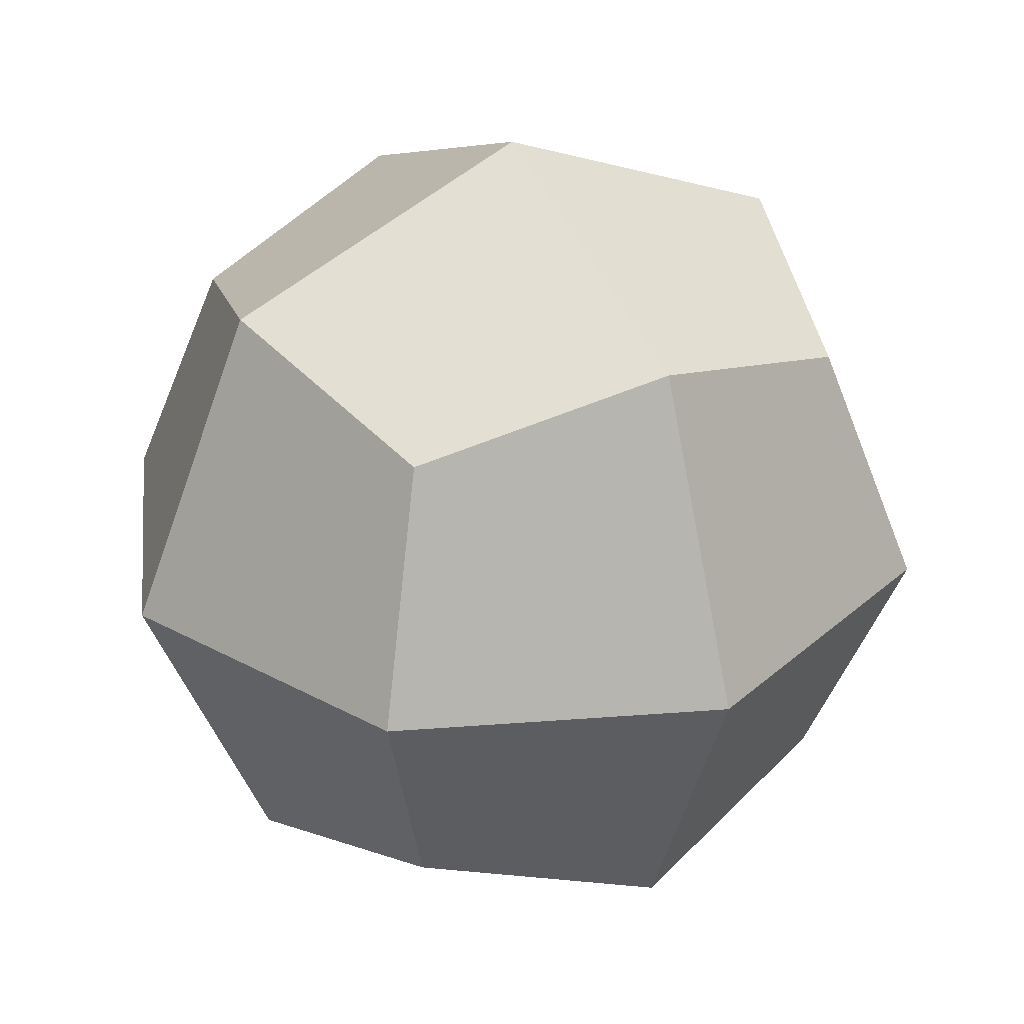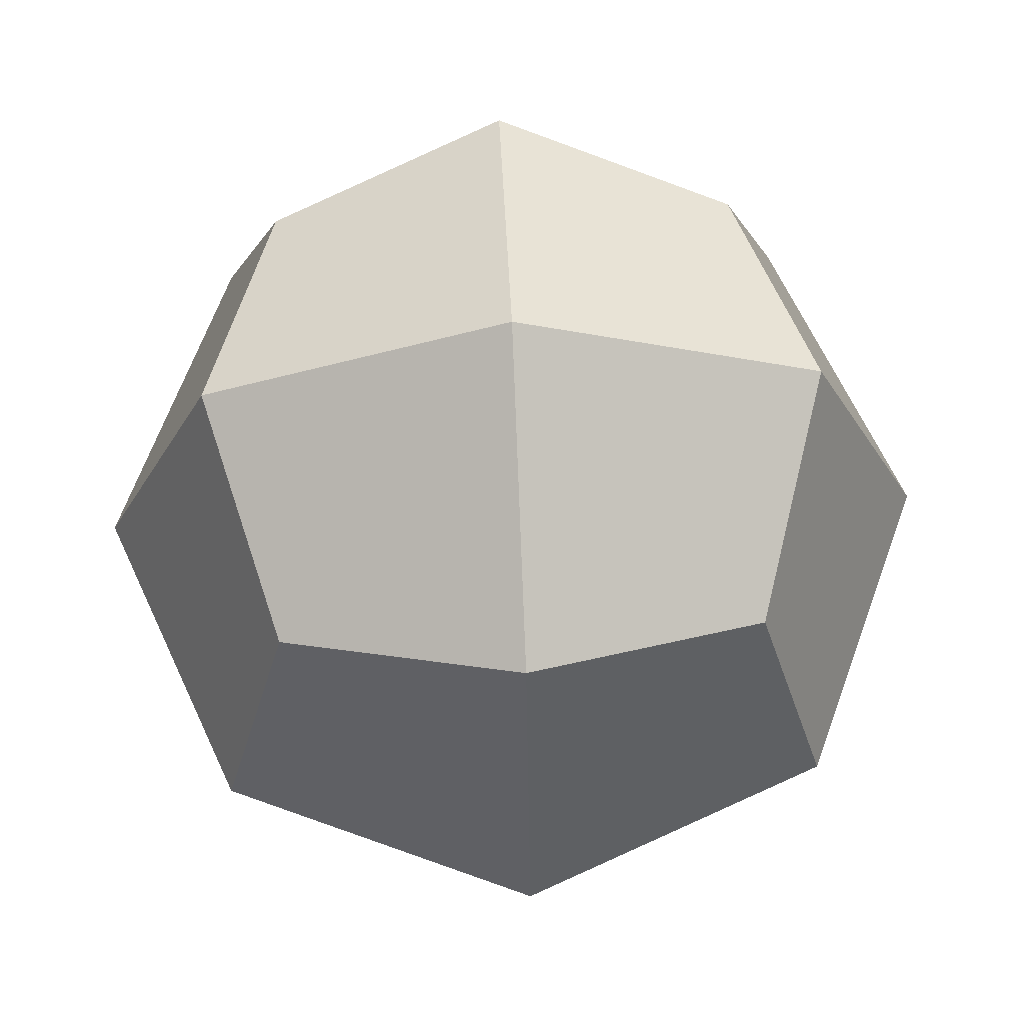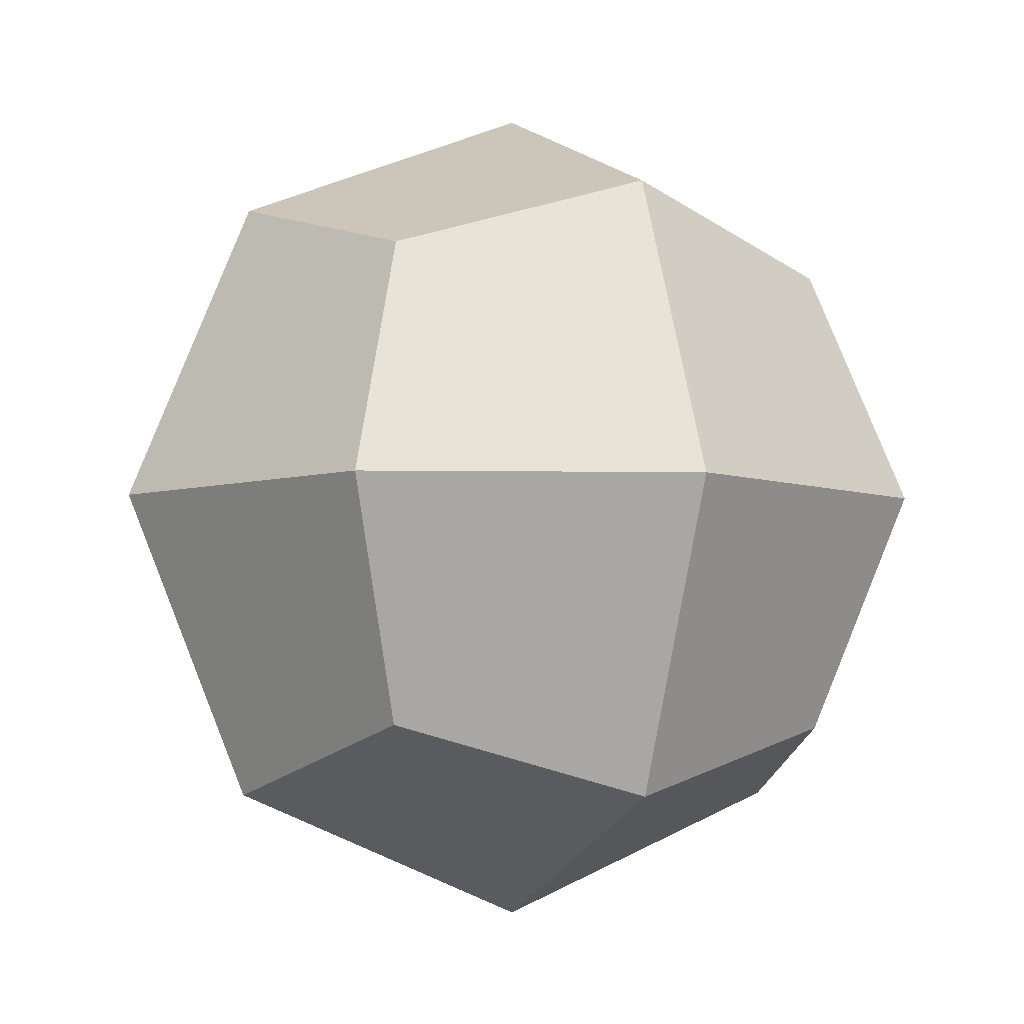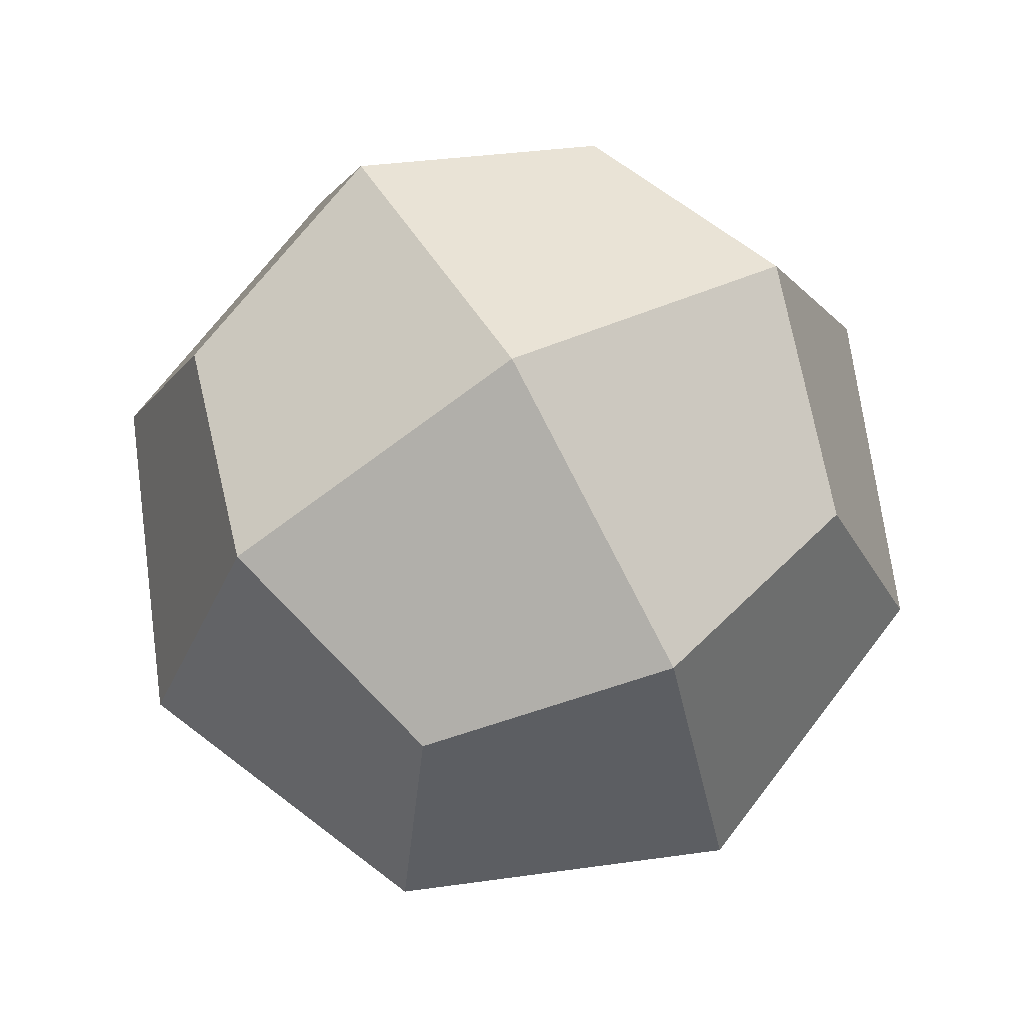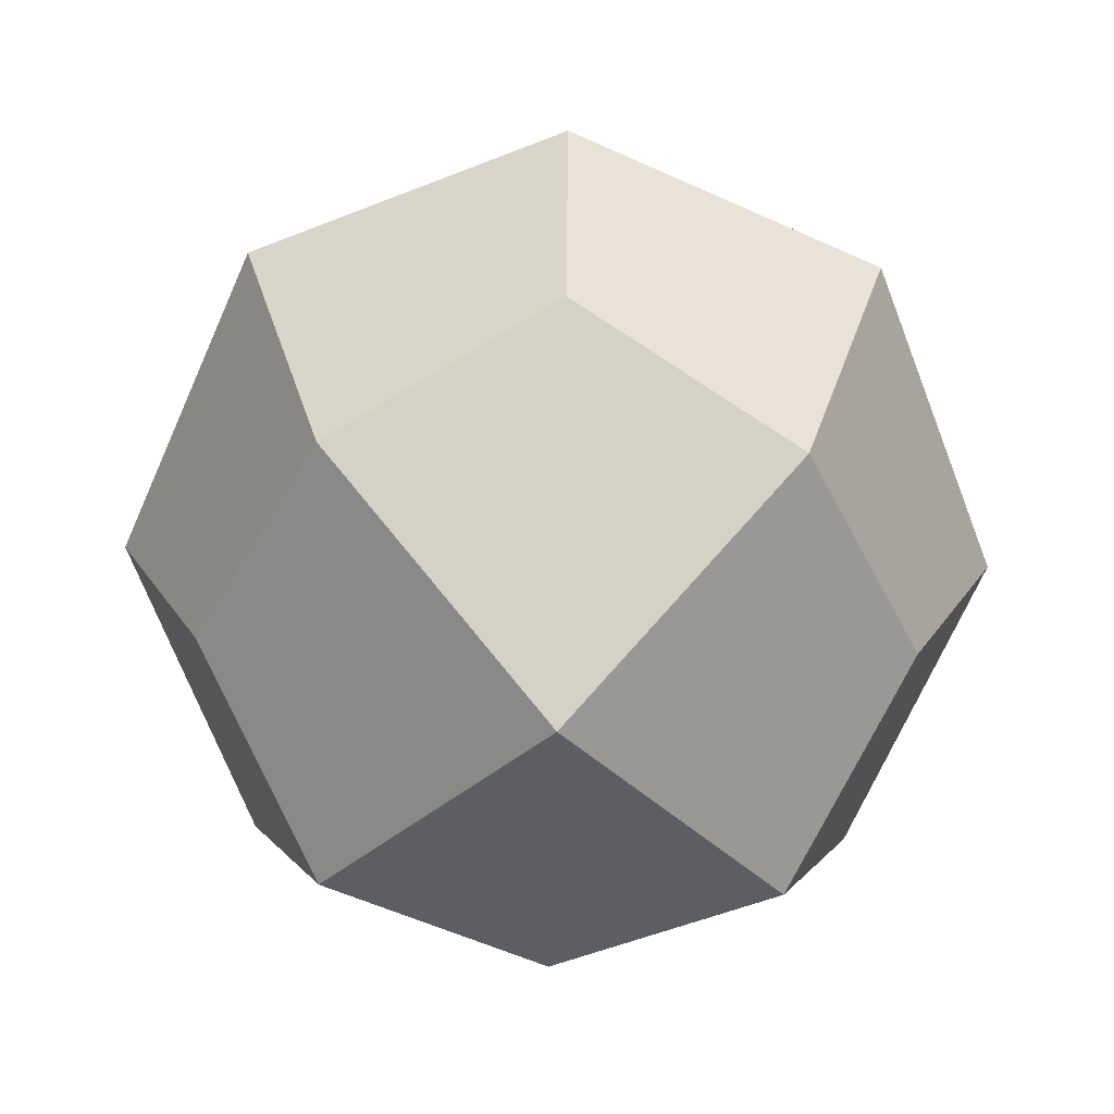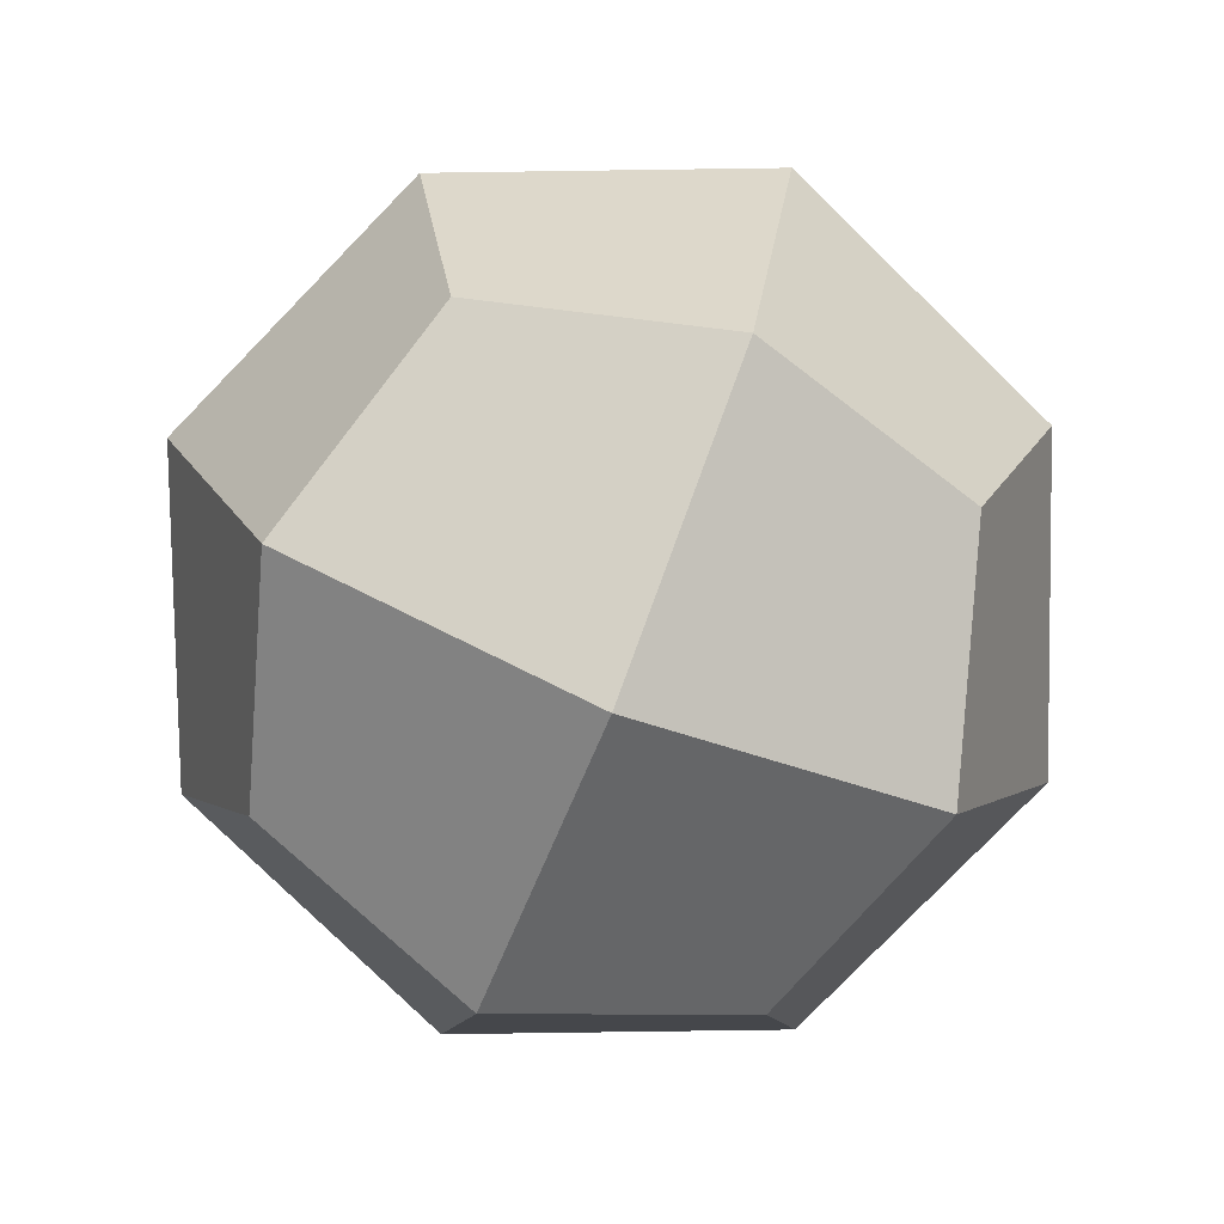
<metadata>
{"format":"obj","ext":"obj","renderer":"f3d","projection":"perspective","resolution":1024,"background":"white","views":[{"elev":30.3,"azim":-29.0,"up":"+Z"},{"elev":65.5,"azim":-2.5,"up":"+Z"},{"elev":-5.5,"azim":-25.1,"up":"+Y"},{"elev":70.6,"azim":149.9,"up":"+Z"},{"elev":-69.6,"azim":133.6,"up":"+Y"},{"elev":-79.5,"azim":-21.7,"up":"+Y"}]}
</metadata>
<code>
o Deltoidal Icositetrahedron
v 0 0 0
v 1 0 -0.4142
v 0.7735 0.7735 -0.6408
v 0 1 -0.4142
v -0.7735 0.7735 -0.6408
v -1 0 -0.4142
v -0.7735 -0.7735 -0.6408
v 0 -1 -0.4142
v 0.7735 -0.7735 -0.6408
v 0 0 -2.828
v -1 0 -2.414
v -0.7735 0.7735 -2.188
v 0 1 -2.414
v 0.7735 0.7735 -2.188
v 1 0 -2.414
v 0.7735 -0.7735 -2.188
v 0 -1 -2.414
v -0.7735 -0.7735 -2.188
v 1.414 0 -1.414
v 1 1 -1.414
v 1 -1 -1.414
v -1.414 0 -1.414
v -1 1 -1.414
v -1 -1 -1.414
v 0 1.414 -1.414
v 0 -1.414 -1.414
g Deltoidal Icositetrahedron
f 1 2 3 4
f 1 4 5 6
f 1 6 7 8
f 1 8 9 2
f 10 11 12 13
f 10 13 14 15
f 10 15 16 17
f 10 17 18 11
f 19 15 14 20
f 19 20 3 2
f 19 2 9 21
f 19 21 16 15
f 22 6 5 23
f 22 23 12 11
f 22 11 18 24
f 22 24 7 6
f 25 20 14 13
f 25 13 12 23
f 25 23 5 4
f 25 4 3 20
f 26 21 9 8
f 26 8 7 24
f 26 24 18 17
f 26 17 16 21

</code>
